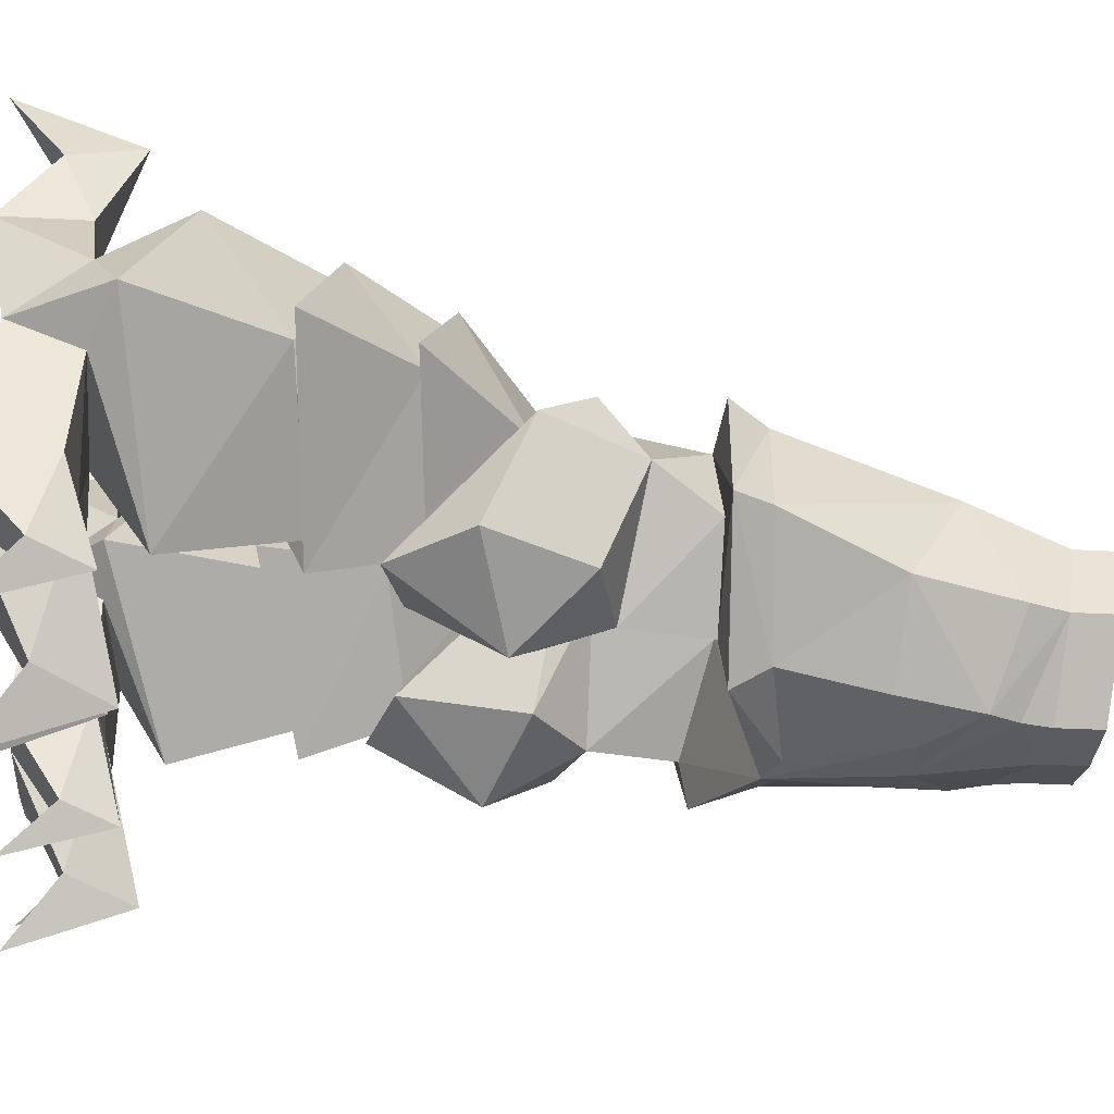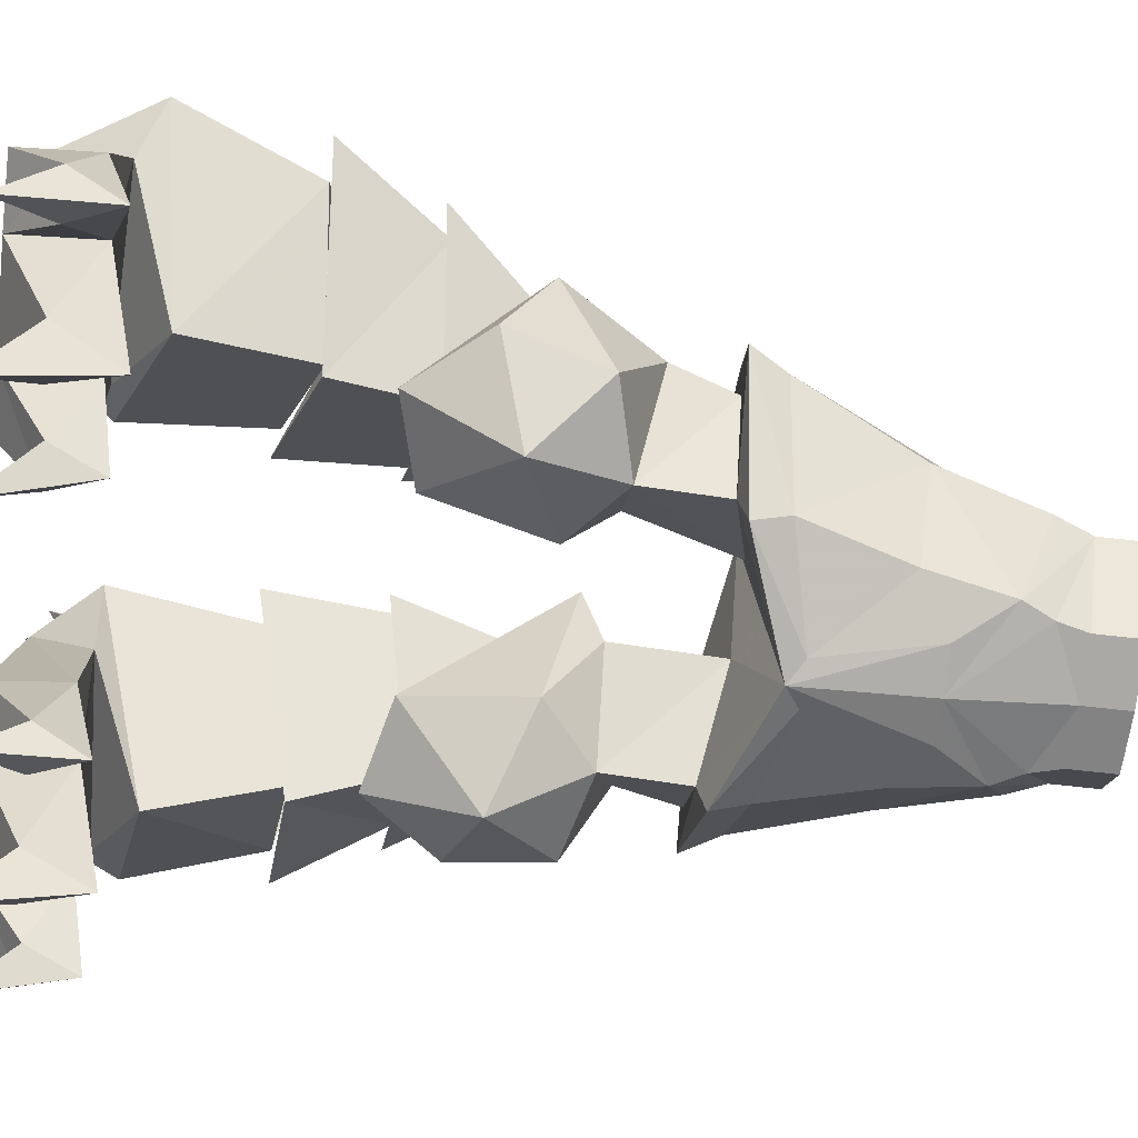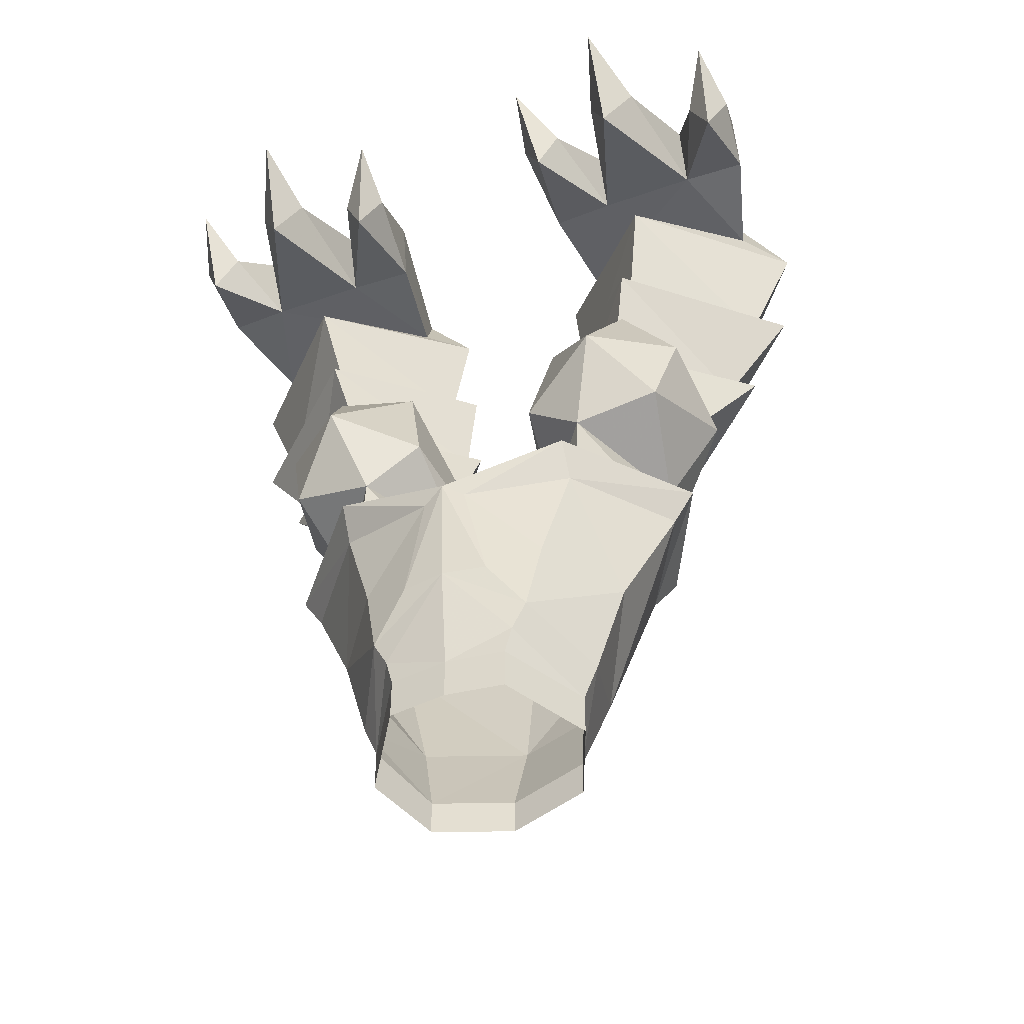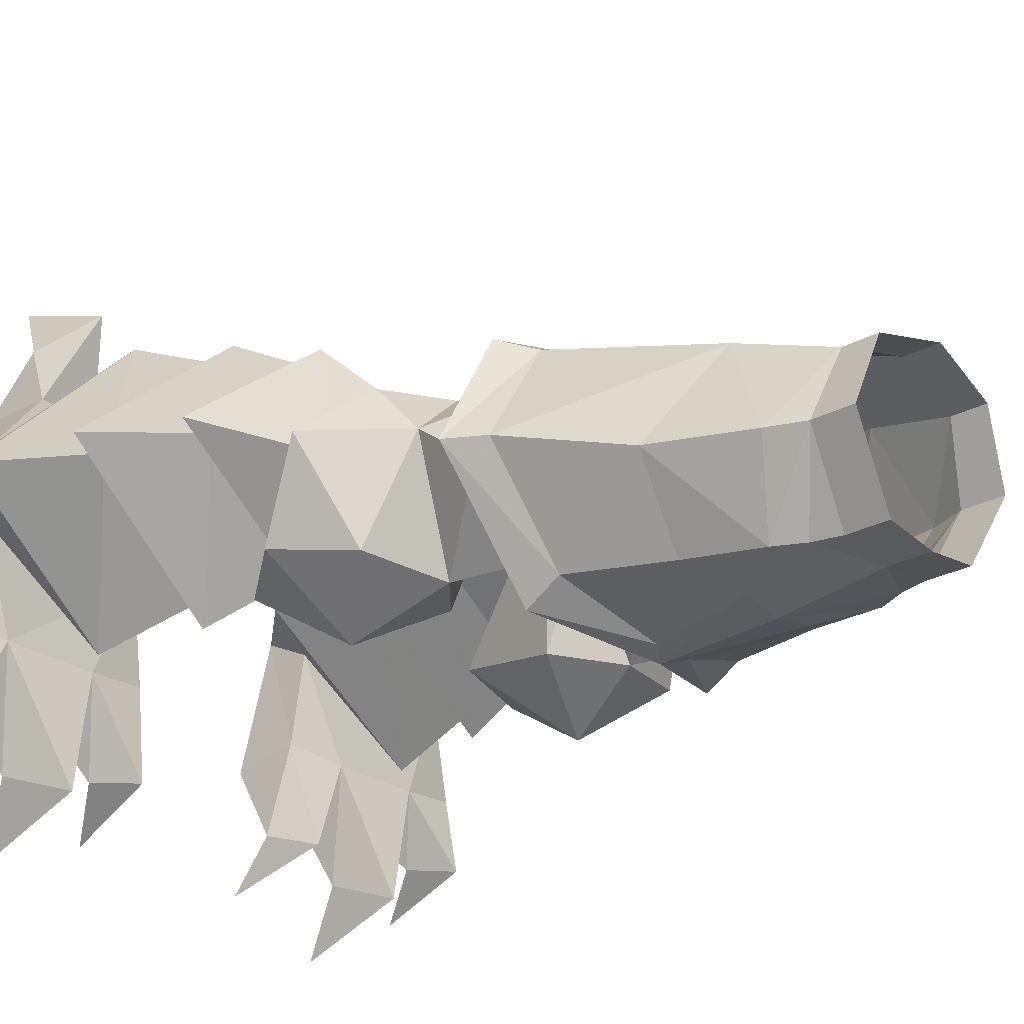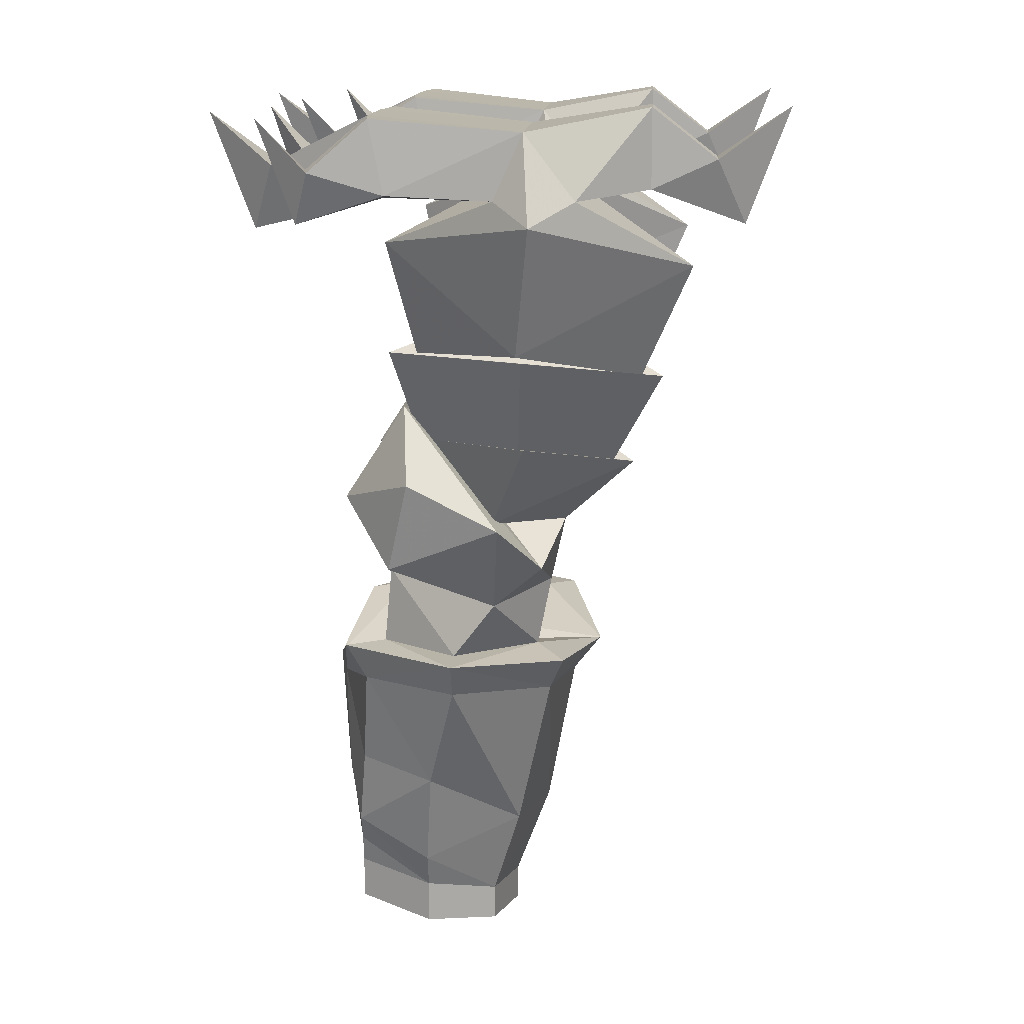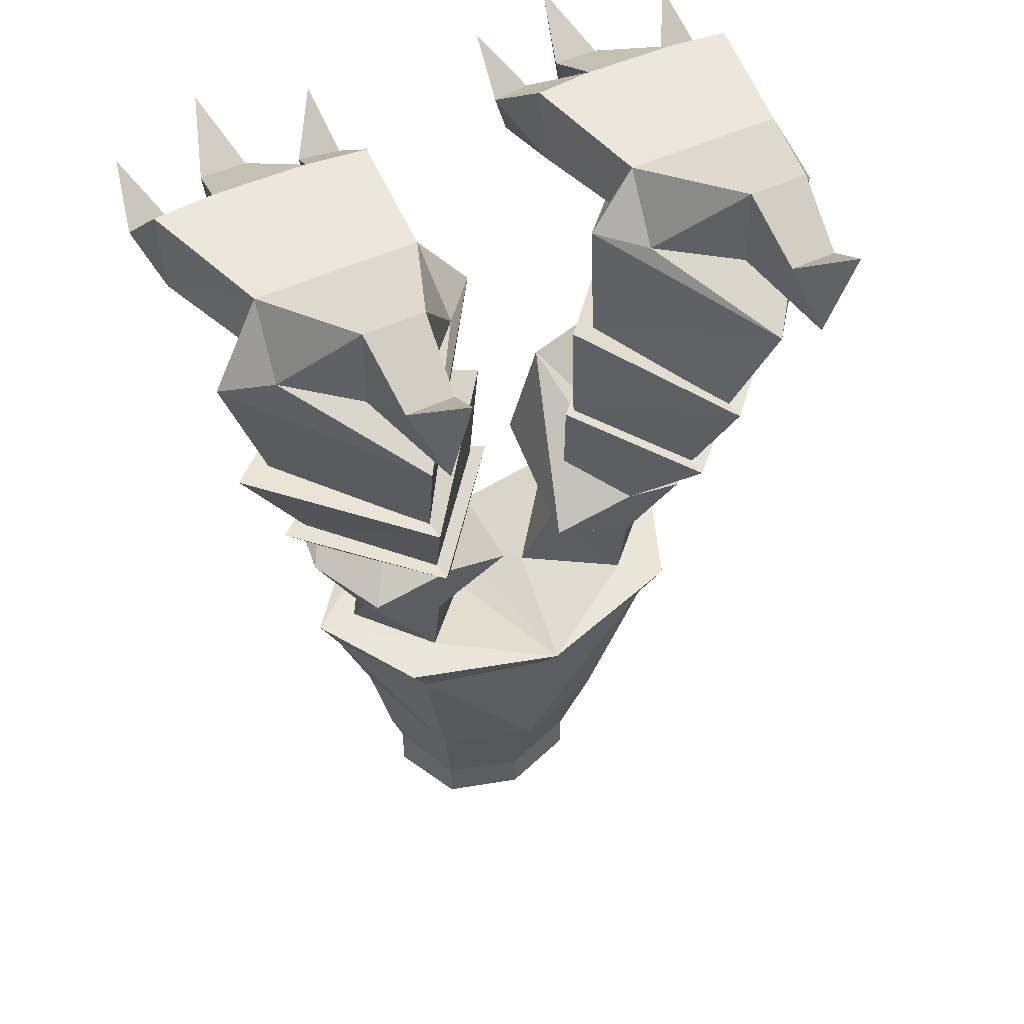
<metadata>
{"format":"obj","ext":"obj","renderer":"f3d","projection":"perspective","resolution":1024,"background":"white","views":[{"elev":-27.0,"azim":-95.1,"up":"+Z"},{"elev":-68.4,"azim":-96.5,"up":"+Z"},{"elev":-48.6,"azim":-158.6,"up":"+Y"},{"elev":-25.6,"azim":-48.9,"up":"+Z"},{"elev":13.2,"azim":-86.4,"up":"+Y"},{"elev":43.5,"azim":-30.5,"up":"+Y"}]}
</metadata>
<code>
v -0.03906 -0.5156 0.1094
v -0.07031 -0.4844 -0.0625
v -0.09375 -0.3594 -0.03906
v -0.125 -0.4766 0.1328
v -0.1328 -0.5469 0.1172
v -0.0625 -0.5391 0.05469
v -0.1328 -0.5391 -0.07031
v -0.1641 -0.4453 -0.1172
v -0.1875 -0.3359 -0.04688
v -0.2109 -0.5156 0.1094
v -0.2031 -0.5625 0.05469
v -0.1328 -0.625 0.1016
v -0.04688 -0.6484 0.007812
v -0.1328 -0.625 -0.07812
v -0.1953 -0.625 0.007812
v -0.2266 -0.5156 -0.0625
v -0.25 -0.4141 -0.03906
v -0.2656 -0.4609 0.0625
v -0.1719 -0.375 -0.03125
v -0.2266 -0.4609 0.05469
v -0.3125 -0.3594 0.09375
v -0.1719 -0.3984 0.2109
v -0.05469 -0.3438 0.09375
v -0.07812 -0.4688 0.05469
v -0.1953 -0.2734 -0.0625
v -0.2812 -0.3672 0.08594
v -0.3594 -0.2578 0.09375
v -0.1953 -0.2969 0.2422
v -0.0625 -0.2266 0.09375
v -0.07031 -0.3516 0.08594
v -0.1719 -0.3984 0.1875
v -0.2188 -0.1484 -0.0625
v -0.1953 -0.2734 -0.03125
v -0.3203 -0.2578 0.08594
v -0.375 -0.1172 0.1016
v -0.3281 -0.09375 0.0625
v -0.125 -0.08594 0.0625
v -0.07812 -0.08594 0.1016
v -0.09375 -0.2344 0.08594
v -0.2188 -0.1719 0.2734
v -0.1953 -0.2969 0.2188
v -0.125 -0.09375 0.1484
v -0.3281 -0.09375 0.1484
v -0.3203 -0.02344 0.09375
v -0.3594 -0.08594 -0.04688
v -0.2891 -0.09375 -0.05469
v -0.1797 -0.09375 -0.05469
v -0.1094 -0.08594 -0.04688
v -0.1328 -0.02344 0.09375
v -0.1953 0 0.2266
v -0.1953 -0.08594 0.2266
v -0.2656 -0.08594 0.2266
v -0.2656 0 0.2266
v -0.1797 -0.007812 -0.07031
v -0.2891 -0.007812 -0.07031
v -0.3594 -0.007812 -0.0625
v -0.3672 -0.0625 -0.125
v -0.3438 -0.1172 -0.1406
v -0.3203 -0.0625 -0.1328
v -0.2578 -0.0625 -0.1797
v -0.2266 -0.1328 -0.2031
v -0.2031 -0.0625 -0.1797
v -0.1484 -0.0625 -0.1562
v -0.125 -0.1172 -0.1641
v -0.1016 -0.0625 -0.1484
v -0.1094 -0.007812 -0.0625
v -0.1094 -0.007812 -0.2031
v -0.3516 -0.007812 -0.1797
v -0.2266 -0.007812 -0.25
v -0.2578 -0.05469 0.2969
v -0.2031 -0.05469 0.2969
v -0.2266 -0.125 0.3281
v -0.2266 0 0.375
v -0.2422 -0.625 0.007812
v -0.1797 -0.6328 0.1328
v 0 -0.6562 0.1719
v 0 -0.6797 -0.1484
v -0.1328 -0.6328 -0.125
v -0.07031 -0.8984 -0.1172
v 0 -0.8125 -0.1406
v 0 -0.9297 -0.125
v -0.0625 -0.9297 -0.1172
v -0.1172 -0.9375 -0.03125
v -0.08594 -0.8672 -0.1172
v -0.04688 -0.8125 -0.1328
v 0.04688 -0.8125 -0.1328
v 0.08594 -0.8672 -0.1172
v 0.07031 -0.8984 -0.1172
v 0.0625 -0.9297 -0.1172
v 0 -0.9766 -0.125
v -0.0625 -0.9766 -0.1172
v -0.1172 -0.9844 -0.03125
v -0.08594 -0.9531 0.04688
v -0.1328 -0.8984 -0.03125
v -0.1641 -0.7891 -0.02344
v -0.1016 -0.7812 -0.1094
v -0.02344 -0.6953 -0.1406
v -0.1328 -0.6719 -0.1016
v -0.2188 -0.6641 0.007812
v -0.1562 -0.6719 0.1172
v 0 -0.6953 0.1406
v 0.1562 -0.6719 0.1172
v 0.1797 -0.6328 0.1328
v 0.1328 -0.625 0.1016
v 0.04688 -0.6484 0.007812
v 0.1328 -0.625 -0.07812
v 0.1328 -0.6328 -0.125
v 0.02344 -0.6953 -0.1406
v 0.1016 -0.7812 -0.1094
v 0.1641 -0.7891 -0.02344
v 0.1328 -0.8984 -0.03125
v 0.1172 -0.9375 -0.03125
v 0.0625 -0.9766 -0.1172
v -0.1094 -0.8516 0.07812
v 0 -0.9609 0.07031
v 0 -0.8594 0.1094
v 0.1094 -0.8516 0.07812
v 0.2188 -0.6641 0.007812
v 0.2422 -0.625 0.007812
v 0.1953 -0.625 0.007812
v 0.2031 -0.5625 0.05469
v 0.1328 -0.5469 0.1172
v 0.0625 -0.5391 0.05469
v 0.1328 -0.5391 -0.07031
v 0.1328 -0.6719 -0.1016
v 0.08594 -0.9531 0.04688
v 0.1172 -0.9844 -0.03125
v 0.03906 -0.5156 0.1094
v 0.09375 -0.3594 -0.03906
v 0.07031 -0.4844 -0.0625
v 0.125 -0.4766 0.1328
v 0.2109 -0.5156 0.1094
v 0.1875 -0.3359 -0.04688
v 0.1641 -0.4453 -0.1172
v 0.25 -0.4141 -0.03906
v 0.2266 -0.5156 -0.0625
v 0.2656 -0.4609 0.0625
v 0.1719 -0.375 -0.03125
v 0.3125 -0.3594 0.09375
v 0.2266 -0.4609 0.05469
v 0.1719 -0.3984 0.2109
v 0.05469 -0.3438 0.09375
v 0.07812 -0.4688 0.05469
v 0.1953 -0.2734 -0.0625
v 0.2812 -0.3672 0.08594
v 0.07031 -0.3516 0.08594
v 0.0625 -0.2266 0.09375
v 0.1953 -0.2969 0.2422
v 0.3594 -0.2578 0.09375
v 0.1719 -0.3984 0.1875
v 0.2188 -0.1484 -0.0625
v 0.3203 -0.2578 0.08594
v 0.1953 -0.2734 -0.03125
v 0.09375 -0.2344 0.08594
v 0.07812 -0.08594 0.1016
v 0.125 -0.08594 0.0625
v 0.3281 -0.09375 0.0625
v 0.375 -0.1172 0.1016
v 0.2188 -0.1719 0.2734
v 0.1953 -0.2969 0.2188
v 0.125 -0.09375 0.1484
v 0.1328 -0.02344 0.09375
v 0.1094 -0.08594 -0.04688
v 0.1797 -0.09375 -0.05469
v 0.2891 -0.09375 -0.05469
v 0.3594 -0.08594 -0.04688
v 0.3203 -0.02344 0.09375
v 0.3281 -0.09375 0.1484
v 0.2656 -0.08594 0.2266
v 0.1953 -0.08594 0.2266
v 0.1953 0 0.2266
v 0.1797 -0.007812 -0.07031
v 0.1094 -0.007812 -0.0625
v 0.1016 -0.0625 -0.1484
v 0.125 -0.1172 -0.1641
v 0.1484 -0.0625 -0.1562
v 0.2031 -0.0625 -0.1797
v 0.2266 -0.1328 -0.2031
v 0.2578 -0.0625 -0.1797
v 0.2891 -0.007812 -0.07031
v 0.3203 -0.0625 -0.1328
v 0.3438 -0.1172 -0.1406
v 0.3672 -0.0625 -0.125
v 0.3594 -0.007812 -0.0625
v 0.2266 -0.007812 -0.25
v 0.3516 -0.007812 -0.1797
v 0.1094 -0.007812 -0.2031
v 0.2656 0 0.2266
v 0.2578 -0.05469 0.2969
v 0.2266 -0.125 0.3281
v 0.2031 -0.05469 0.2969
v 0.2266 0 0.375
v 0.08594 -0.9922 0.04688
v -0.08594 -0.9922 0.04688
v 0 -1 0.07031
f 1 2 3
f 16 18 17
f 32 37 38
f 32 38 39
f 32 39 33
f 40 41 39
f 40 39 38
f 40 38 42
f 40 42 43
f 37 49 38
f 38 49 42
f 128 129 130
f 135 137 136
f 151 153 154
f 151 154 155
f 151 155 156
f 160 159 154
f 154 159 155
f 155 159 161
f 155 161 162
f 155 162 156
f 159 168 161
f 1 3 4
f 3 9 10
f 3 10 4
f 9 17 18
f 9 18 10
f 19 21 22
f 19 22 23
f 25 27 28
f 25 28 29
f 12 15 74
f 12 74 75
f 12 75 76
f 12 76 13
f 13 76 77
f 13 77 14
f 14 77 78
f 14 78 74
f 14 74 15
f 76 103 104
f 76 104 105
f 76 105 77
f 77 105 106
f 77 106 107
f 103 119 104
f 104 119 120
f 106 120 119
f 106 119 107
f 128 131 129
f 129 131 132
f 129 132 133
f 137 133 132
f 133 137 135
f 138 142 141
f 138 141 139
f 144 147 148
f 144 148 149
f 1 4 5
f 1 5 6
f 1 6 2
f 2 6 7
f 4 10 5
f 5 10 11
f 7 11 16
f 10 18 11
f 11 18 16
f 19 23 24
f 24 23 4
f 4 23 22
f 25 19 26
f 25 26 27
f 28 27 26
f 28 26 31
f 128 130 123
f 128 123 122
f 128 122 131
f 130 124 123
f 124 136 121
f 121 137 132
f 121 132 122
f 122 132 131
f 136 137 121
f 131 141 142
f 131 142 143
f 143 142 138
f 144 145 138
f 144 149 145
f 145 149 148
f 145 148 150
f 2 7 8
f 2 8 3
f 3 8 9
f 7 16 8
f 8 16 17
f 8 17 9
f 36 44 45
f 36 45 46
f 36 46 37
f 37 46 47
f 37 47 48
f 37 48 49
f 42 49 50
f 42 50 51
f 42 51 52
f 42 52 43
f 43 52 53
f 43 53 44
f 44 53 50
f 44 50 49
f 44 49 54
f 44 54 55
f 44 55 56
f 44 56 45
f 48 66 49
f 49 66 54
f 129 133 134
f 129 134 130
f 130 134 124
f 134 133 135
f 134 135 136
f 134 136 124
f 156 162 163
f 156 163 164
f 156 164 165
f 156 165 157
f 157 165 166
f 157 166 167
f 161 168 169
f 161 169 170
f 161 170 171
f 161 171 162
f 162 171 167
f 162 167 172
f 162 172 173
f 162 173 163
f 166 184 167
f 167 184 180
f 167 180 172
f 168 188 169
f 171 188 167
f 167 188 168
f 5 11 12
f 5 12 6
f 6 12 13
f 6 13 7
f 7 13 14
f 7 14 15
f 7 15 11
f 12 11 15
f 104 120 121
f 104 121 122
f 104 122 123
f 104 123 105
f 105 123 124
f 105 124 106
f 106 124 120
f 124 121 120
f 19 20 21
f 4 22 20
f 20 22 21
f 138 139 140
f 140 139 141
f 140 141 131
f 25 29 30
f 25 30 19
f 28 31 30
f 28 30 29
f 32 33 34
f 32 34 35
f 32 35 36
f 32 36 37
f 40 35 34
f 40 34 41
f 40 43 35
f 35 43 44
f 35 44 36
f 144 138 146
f 144 146 147
f 150 148 146
f 146 148 147
f 151 152 153
f 151 156 157
f 151 157 158
f 151 158 152
f 152 158 159
f 152 159 160
f 157 167 158
f 158 167 168
f 158 168 159
f 45 56 57
f 45 57 58
f 46 58 59
f 46 59 55
f 46 55 60
f 46 60 61
f 47 61 62
f 47 62 54
f 47 54 63
f 47 63 64
f 48 64 65
f 48 65 66
f 54 66 65
f 54 65 63
f 55 57 56
f 57 55 59
f 54 60 55
f 60 54 62
f 50 53 70
f 50 70 71
f 50 71 51
f 51 71 72
f 52 72 70
f 52 70 53
f 163 173 174
f 163 174 175
f 164 175 176
f 164 176 172
f 164 172 177
f 164 177 178
f 165 178 179
f 165 179 180
f 165 180 181
f 165 181 182
f 166 182 183
f 166 183 184
f 172 180 179
f 172 179 177
f 180 184 183
f 180 183 181
f 172 174 173
f 174 172 176
f 169 188 189
f 169 189 190
f 170 190 191
f 170 191 171
f 171 191 189
f 171 189 188
f 45 58 46
f 46 61 47
f 47 64 48
f 51 72 52
f 163 175 164
f 164 178 165
f 165 182 166
f 169 190 170
f 63 65 67
f 63 67 64
f 64 67 65
f 57 59 68
f 57 68 58
f 58 68 59
f 60 62 69
f 60 69 61
f 61 69 62
f 73 71 70
f 73 70 72
f 73 72 71
f 177 179 185
f 177 185 178
f 178 185 179
f 181 183 186
f 181 186 182
f 182 186 183
f 174 176 187
f 174 187 175
f 175 187 176
f 192 189 191
f 192 191 190
f 192 190 189
f 79 80 81
f 79 81 82
f 79 82 83
f 80 88 81
f 81 88 89
f 84 94 95
f 84 95 96
f 84 96 85
f 85 96 97
f 86 108 109
f 86 109 87
f 87 109 110
f 87 110 111
f 88 112 89
f 94 93 114
f 94 114 95
f 95 114 99
f 95 99 98
f 95 98 96
f 96 98 97
f 93 115 116
f 93 116 114
f 114 116 100
f 114 100 99
f 100 116 101
f 101 116 102
f 102 116 117
f 102 117 118
f 108 125 109
f 109 125 110
f 110 125 118
f 110 118 117
f 110 117 111
f 111 117 126
f 126 116 115
f 126 117 116
f 79 83 84
f 79 84 80
f 80 84 85
f 80 85 77
f 80 77 86
f 80 86 87
f 80 87 88
f 83 93 94
f 83 94 84
f 85 97 77
f 77 108 86
f 87 111 112
f 87 112 88
f 111 126 112
f 81 89 90
f 81 90 82
f 82 90 91
f 82 91 83
f 83 91 92
f 83 92 93
f 77 97 78
f 78 97 98
f 78 98 74
f 74 98 99
f 74 99 100
f 74 100 75
f 75 100 76
f 76 100 101
f 76 101 102
f 76 102 103
f 77 107 108
f 89 112 113
f 89 113 90
f 102 118 119
f 102 119 103
f 107 119 125
f 107 125 108
f 112 126 127
f 112 127 113
f 126 115 193
f 126 193 127
f 125 119 118
f 93 92 194
f 93 194 115
f 115 194 195
f 115 195 193

</code>
